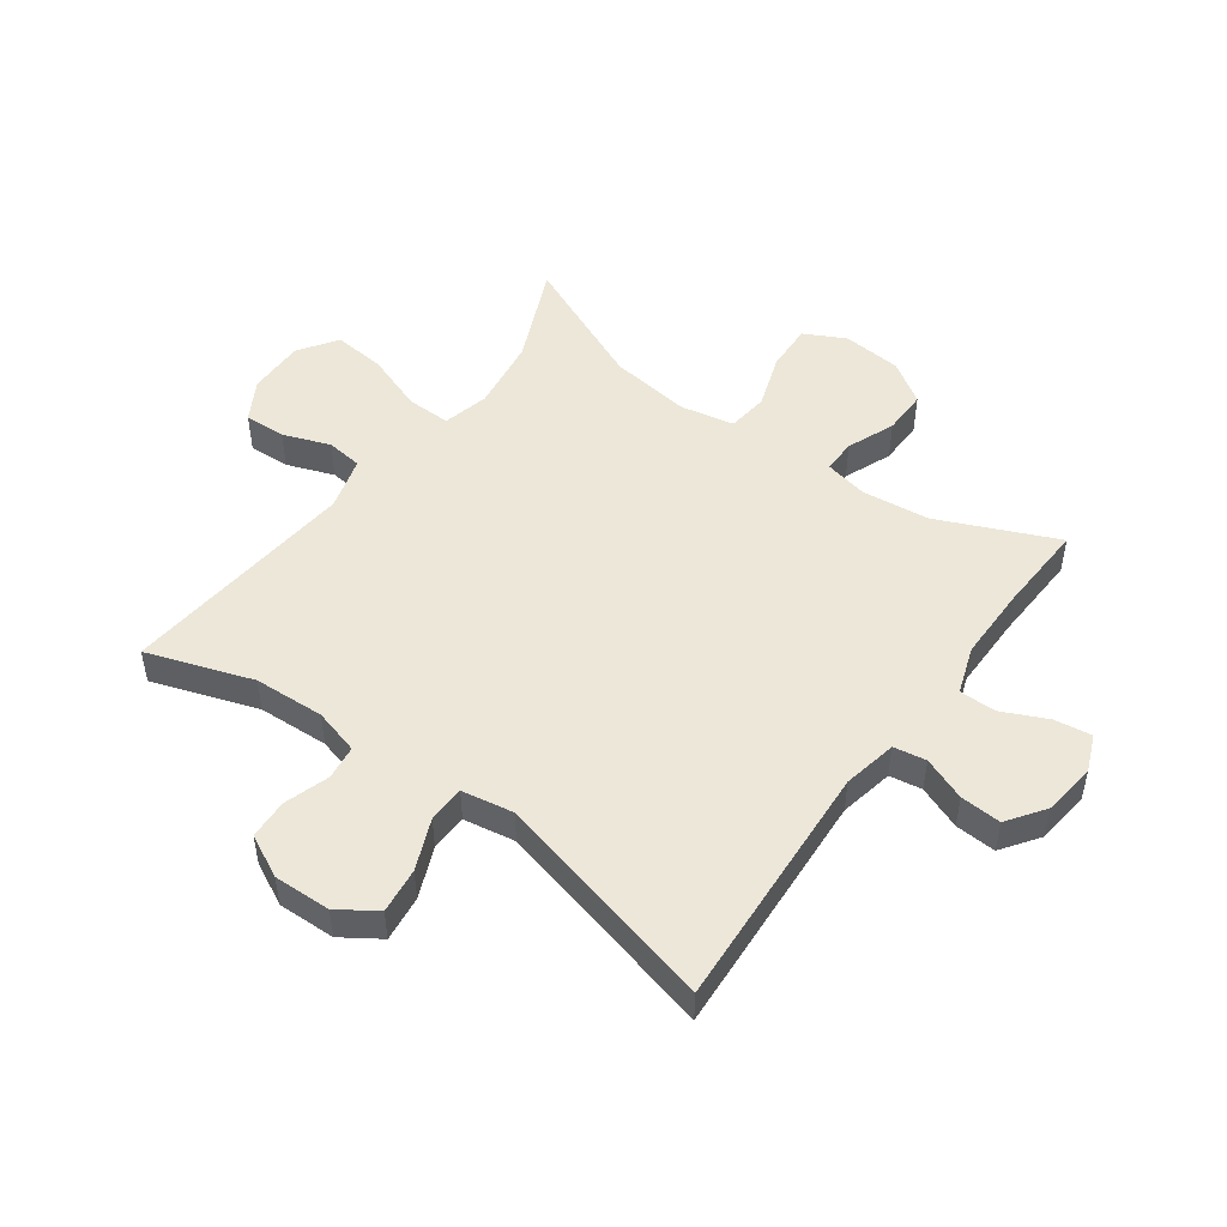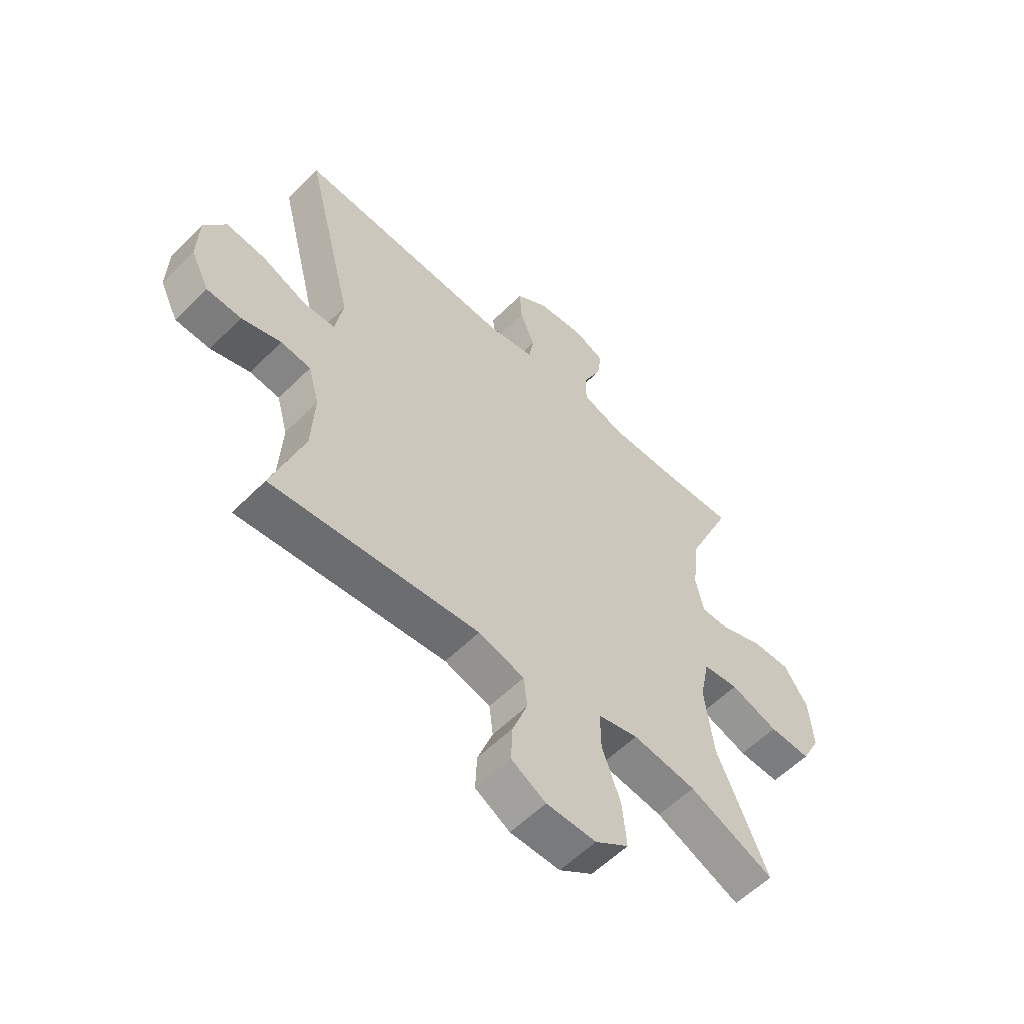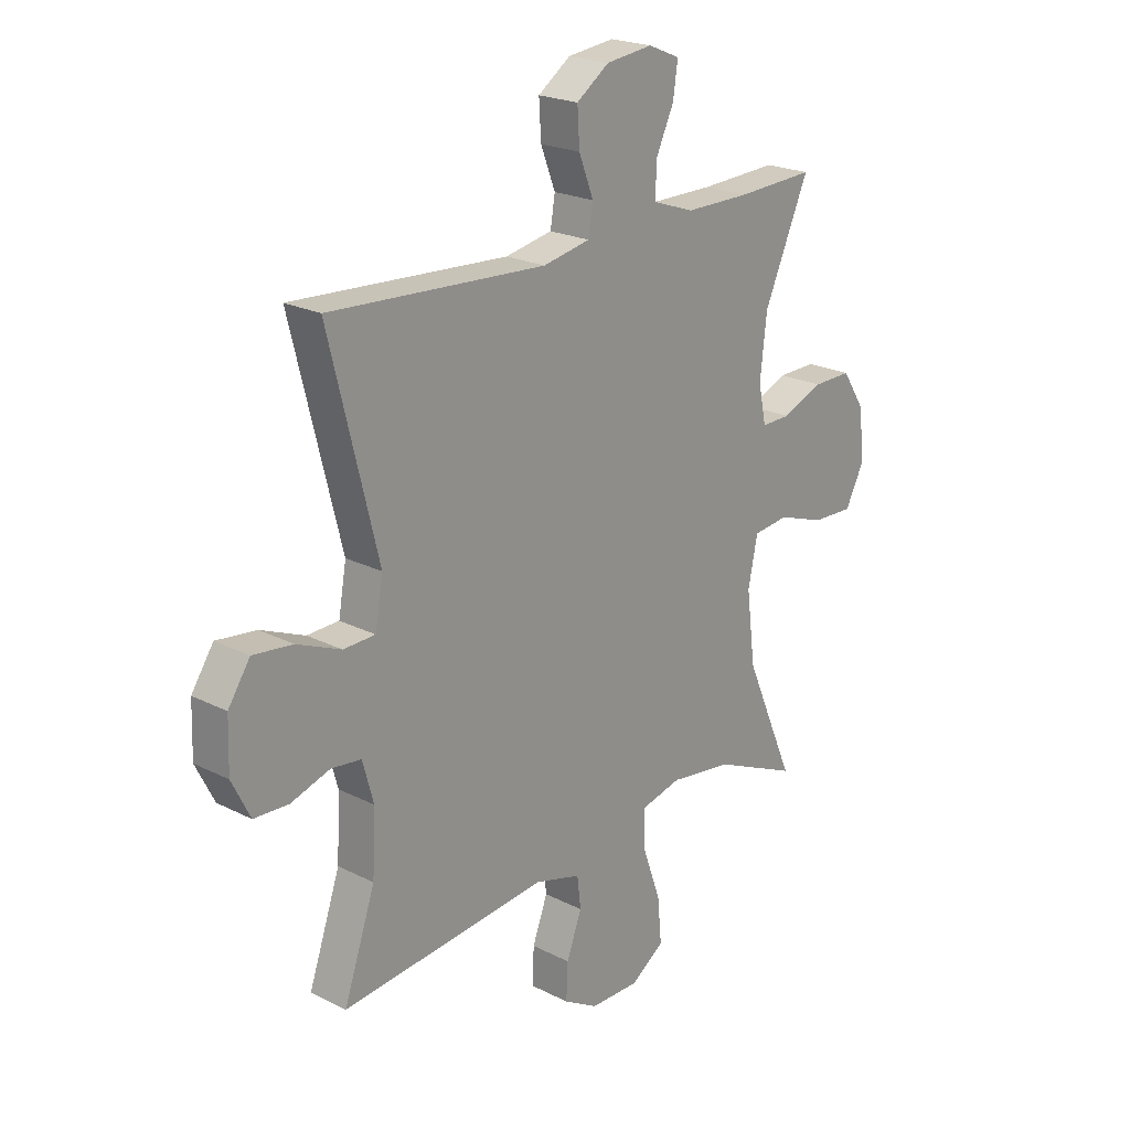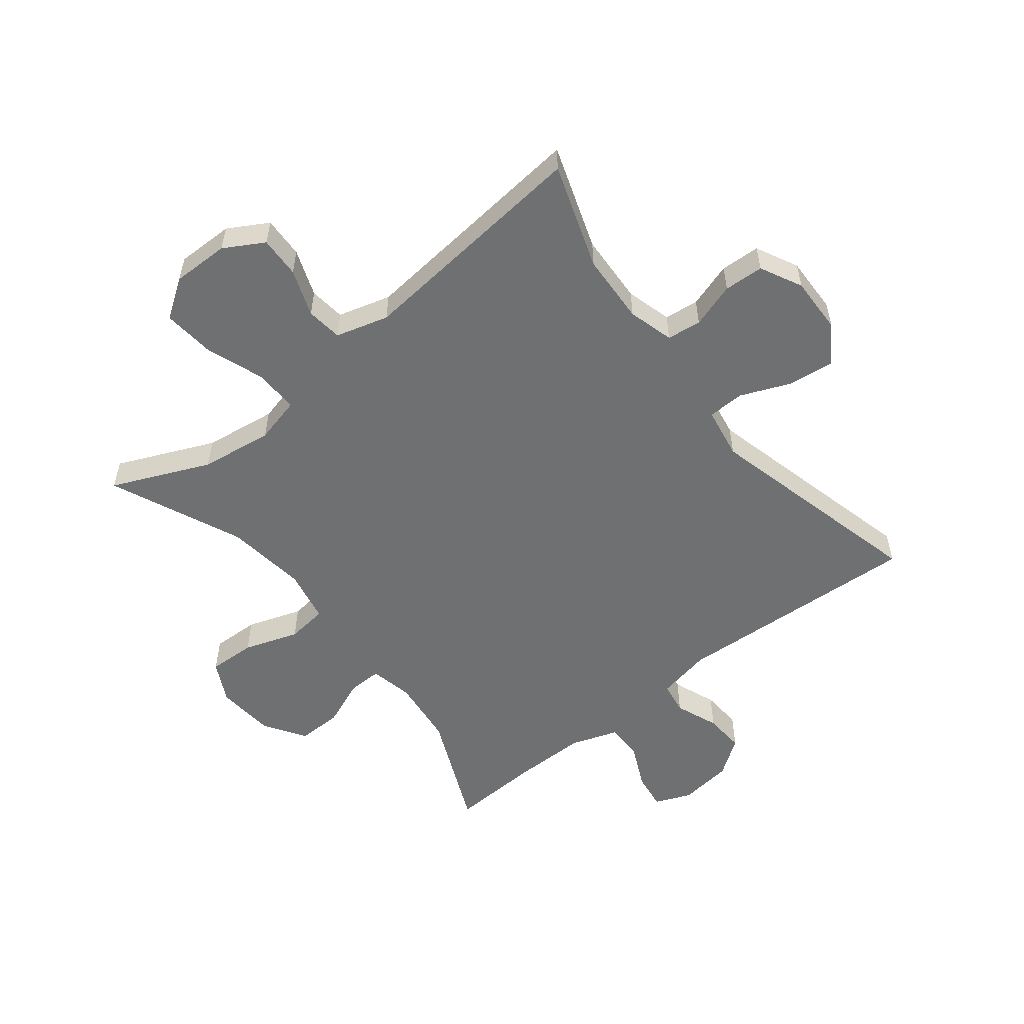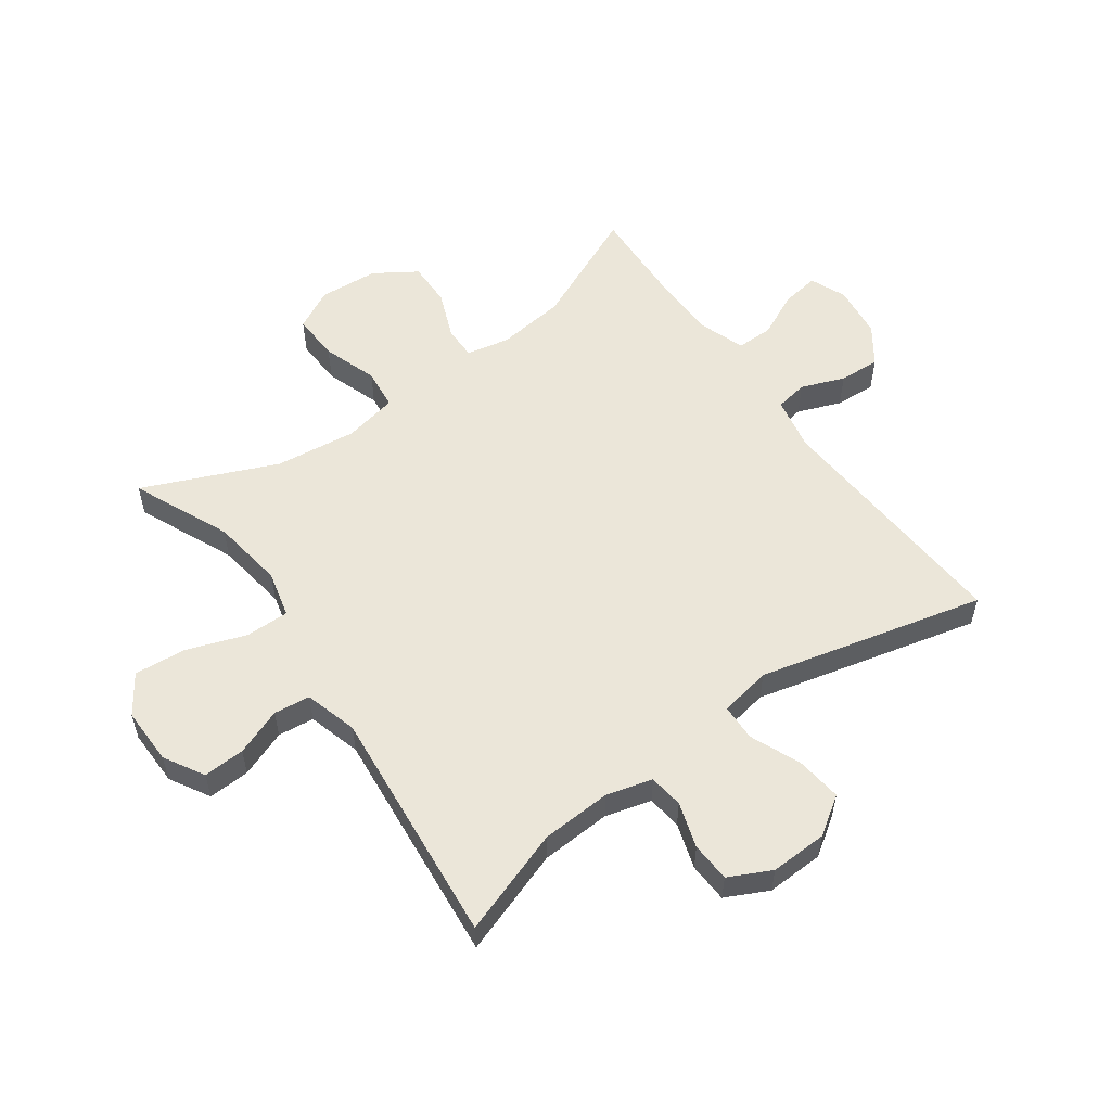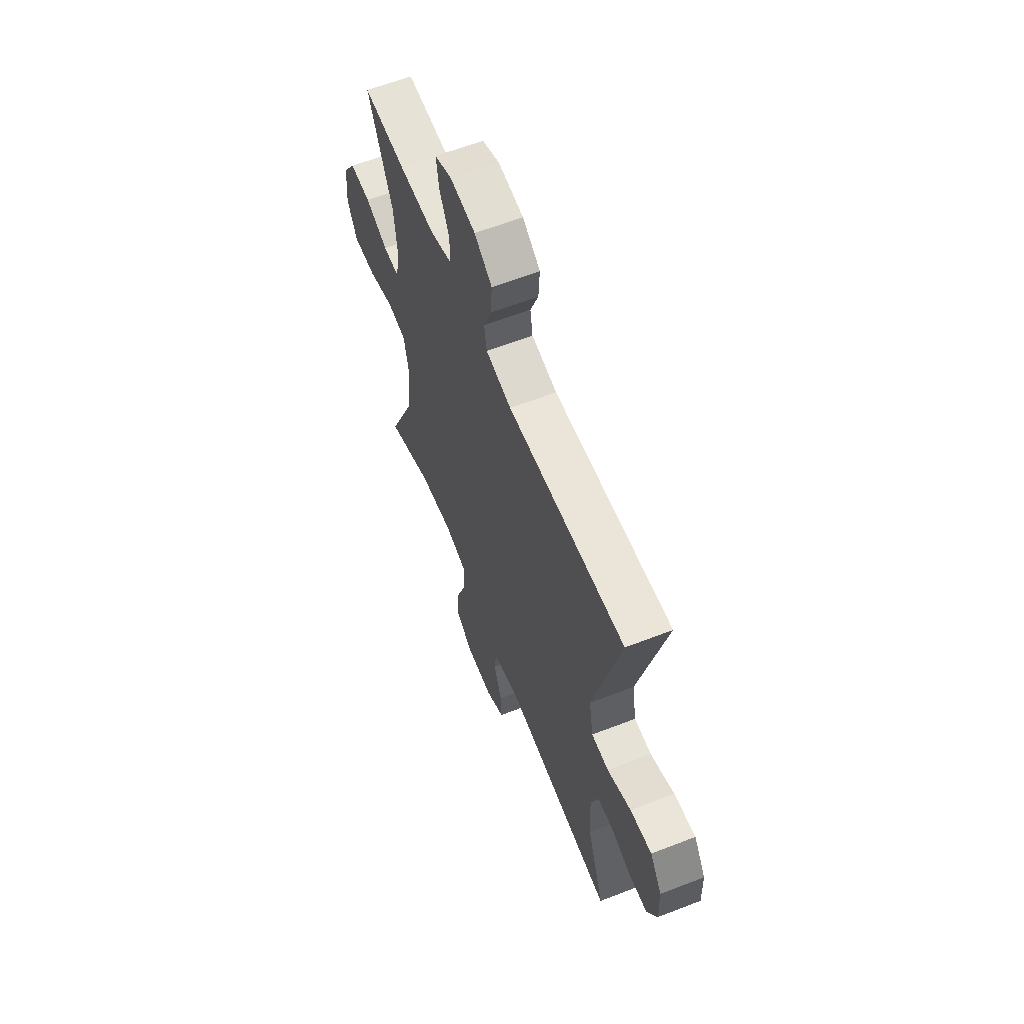
<metadata>
{"format":"obj","ext":"obj","renderer":"f3d","projection":"perspective","resolution":1024,"background":"white","views":[{"elev":49.9,"azim":-54.0,"up":"+Y"},{"elev":-57.6,"azim":-44.2,"up":"+Z"},{"elev":21.8,"azim":-48.3,"up":"+Z"},{"elev":-54.8,"azim":-141.6,"up":"+Y"},{"elev":55.7,"azim":-125.8,"up":"+Y"},{"elev":61.5,"azim":-111.6,"up":"+Z"}]}
</metadata>
<code>
v 0.5 0.07 -0.5
v 0.338 0.07 -0.429
v 0.217 0.07 -0.412
v 0.14 0.07 -0.431
v 0.141 0.07 -0.504
v 0.176 0.07 -0.602
v 0.184 0.07 -0.688
v 0.12 0.07 -0.732
v 0.025 0.07 -0.731
v -0.041 0.07 -0.693
v -0.038 0.07 -0.624
v -0.009 0.07 -0.546
v -0.016 0.07 -0.486
v -0.104 0.07 -0.461
v -0.5 0.07 -0.5
v -0.44 0.07 -0.325
v -0.434 0.07 -0.208
v -0.455 0.07 -0.132
v -0.512 0.07 -0.125
v -0.587 0.07 -0.149
v -0.653 0.07 -0.146
v -0.688 0.07 -0.076
v -0.685 0.07 0.019
v -0.643 0.07 0.082
v -0.567 0.07 0.073
v -0.483 0.07 0.038
v -0.422 0.07 0.04
v -0.407 0.07 0.126
v -0.5 0.07 0.5
v -0.086 0.07 0.476
v 0.004 0.07 0.494
v 0.013 0.07 0.548
v -0.015 0.07 0.62
v -0.019 0.07 0.688
v 0.043 0.07 0.732
v 0.132 0.07 0.743
v 0.192 0.07 0.718
v 0.183 0.07 0.656
v 0.148 0.07 0.581
v 0.148 0.07 0.52
v 0.227 0.07 0.493
v 0.35 0.07 0.493
v 0.5 0.07 0.5
v 0.414 0.07 0.305
v 0.401 0.07 0.192
v 0.416 0.07 0.12
v 0.472 0.07 0.121
v 0.551 0.07 0.153
v 0.625 0.07 0.154
v 0.67 0.07 0.085
v 0.678 0.07 -0.013
v 0.643 0.07 -0.081
v 0.564 0.07 -0.078
v 0.473 0.07 -0.047
v 0.405 0.07 -0.055
v 0.387 0.07 -0.144
v 0.404 0.07 -0.279
v 0.5 0 -0.5
v 0.338 0 -0.429
v 0.217 0 -0.412
v 0.14 0 -0.431
v 0.141 0 -0.504
v 0.176 0 -0.602
v 0.184 0 -0.688
v 0.12 0 -0.732
v 0.025 0 -0.731
v -0.041 0 -0.693
v -0.038 0 -0.624
v -0.009 0 -0.546
v -0.016 0 -0.486
v -0.104 0 -0.461
v -0.5 0 -0.5
v -0.44 0 -0.325
v -0.434 0 -0.208
v -0.455 0 -0.132
v -0.512 0 -0.125
v -0.587 0 -0.149
v -0.653 0 -0.146
v -0.688 0 -0.076
v -0.685 0 0.019
v -0.643 0 0.082
v -0.567 0 0.073
v -0.483 0 0.038
v -0.422 0 0.04
v -0.407 0 0.126
v -0.5 0 0.5
v -0.086 0 0.476
v 0.004 0 0.494
v 0.013 0 0.548
v -0.015 0 0.62
v -0.019 0 0.688
v 0.043 0 0.732
v 0.132 0 0.743
v 0.192 0 0.718
v 0.183 0 0.656
v 0.148 0 0.581
v 0.148 0 0.52
v 0.227 0 0.493
v 0.35 0 0.493
v 0.5 0 0.5
v 0.414 0 0.305
v 0.401 0 0.192
v 0.416 0 0.12
v 0.472 0 0.121
v 0.551 0 0.153
v 0.625 0 0.154
v 0.67 0 0.085
v 0.678 0 -0.013
v 0.643 0 -0.081
v 0.564 0 -0.078
v 0.473 0 -0.047
v 0.405 0 -0.055
v 0.387 0 -0.144
v 0.404 0 -0.279
f 51 52 53 54
f 51 54 55
f 50 51 55
f 47 48 49 50
f 46 47 50 55
f 45 46 55 56
f 42 43 44
f 41 42 44 45
f 40 41 45 56
f 36 37 38 39
f 36 39 40
f 35 36 40
f 32 33 34 35
f 32 35 40 56
f 28 29 30
f 27 28 30 31
f 23 24 25 26
f 23 26 27
f 22 23 27
f 19 20 21 22
f 18 19 22 27
f 17 18 27 31
f 14 15 16
f 13 14 16 17
f 9 10 11 12
f 9 12 13
f 8 9 13
f 5 6 7 8
f 4 5 8 13
f 57 1 2
f 57 2 3
f 31 32 56 57
f 31 57 3 4
f 4 13 17 31
f 111 110 109 108
f 112 111 108
f 112 108 107
f 107 106 105 104
f 112 107 104 103
f 113 112 103 102
f 101 100 99
f 102 101 99 98
f 113 102 98 97
f 96 95 94 93
f 97 96 93
f 97 93 92
f 92 91 90 89
f 113 97 92 89
f 87 86 85
f 88 87 85 84
f 83 82 81 80
f 84 83 80
f 84 80 79
f 79 78 77 76
f 84 79 76 75
f 88 84 75 74
f 73 72 71
f 74 73 71 70
f 69 68 67 66
f 70 69 66
f 70 66 65
f 65 64 63 62
f 70 65 62 61
f 59 58 114
f 60 59 114
f 114 113 89 88
f 61 60 114 88
f 88 74 70 61
f 1 58 59 2
f 2 59 60 3
f 3 60 61 4
f 4 61 62 5
f 5 62 63 6
f 6 63 64 7
f 7 64 65 8
f 8 65 66 9
f 9 66 67 10
f 10 67 68 11
f 11 68 69 12
f 12 69 70 13
f 13 70 71 14
f 14 71 72 15
f 15 72 73 16
f 16 73 74 17
f 17 74 75 18
f 18 75 76 19
f 19 76 77 20
f 20 77 78 21
f 21 78 79 22
f 22 79 80 23
f 23 80 81 24
f 24 81 82 25
f 25 82 83 26
f 26 83 84 27
f 27 84 85 28
f 28 85 86 29
f 29 86 87 30
f 30 87 88 31
f 31 88 89 32
f 32 89 90 33
f 33 90 91 34
f 34 91 92 35
f 35 92 93 36
f 36 93 94 37
f 37 94 95 38
f 38 95 96 39
f 39 96 97 40
f 40 97 98 41
f 41 98 99 42
f 42 99 100 43
f 43 100 101 44
f 44 101 102 45
f 45 102 103 46
f 46 103 104 47
f 47 104 105 48
f 48 105 106 49
f 49 106 107 50
f 50 107 108 51
f 51 108 109 52
f 52 109 110 53
f 53 110 111 54
f 54 111 112 55
f 55 112 113 56
f 56 113 114 57
f 57 114 58 1

</code>
